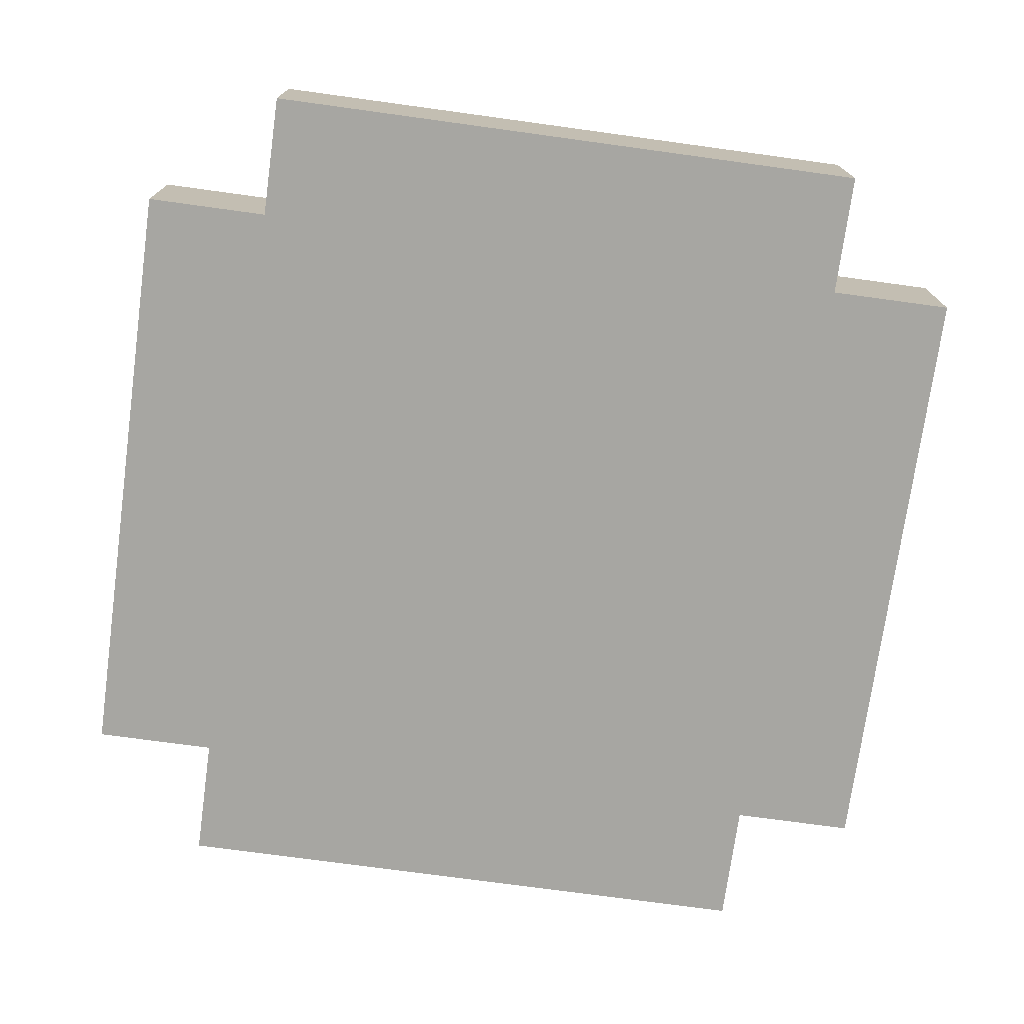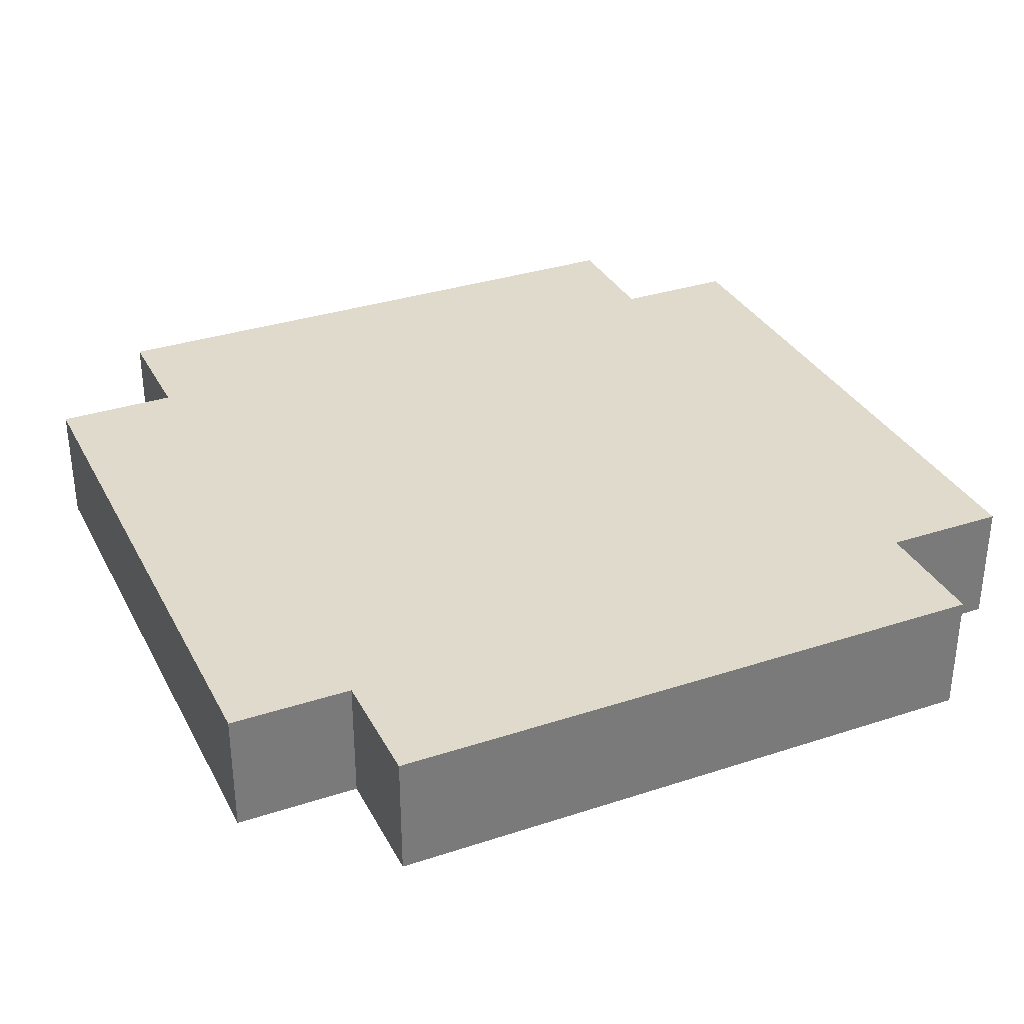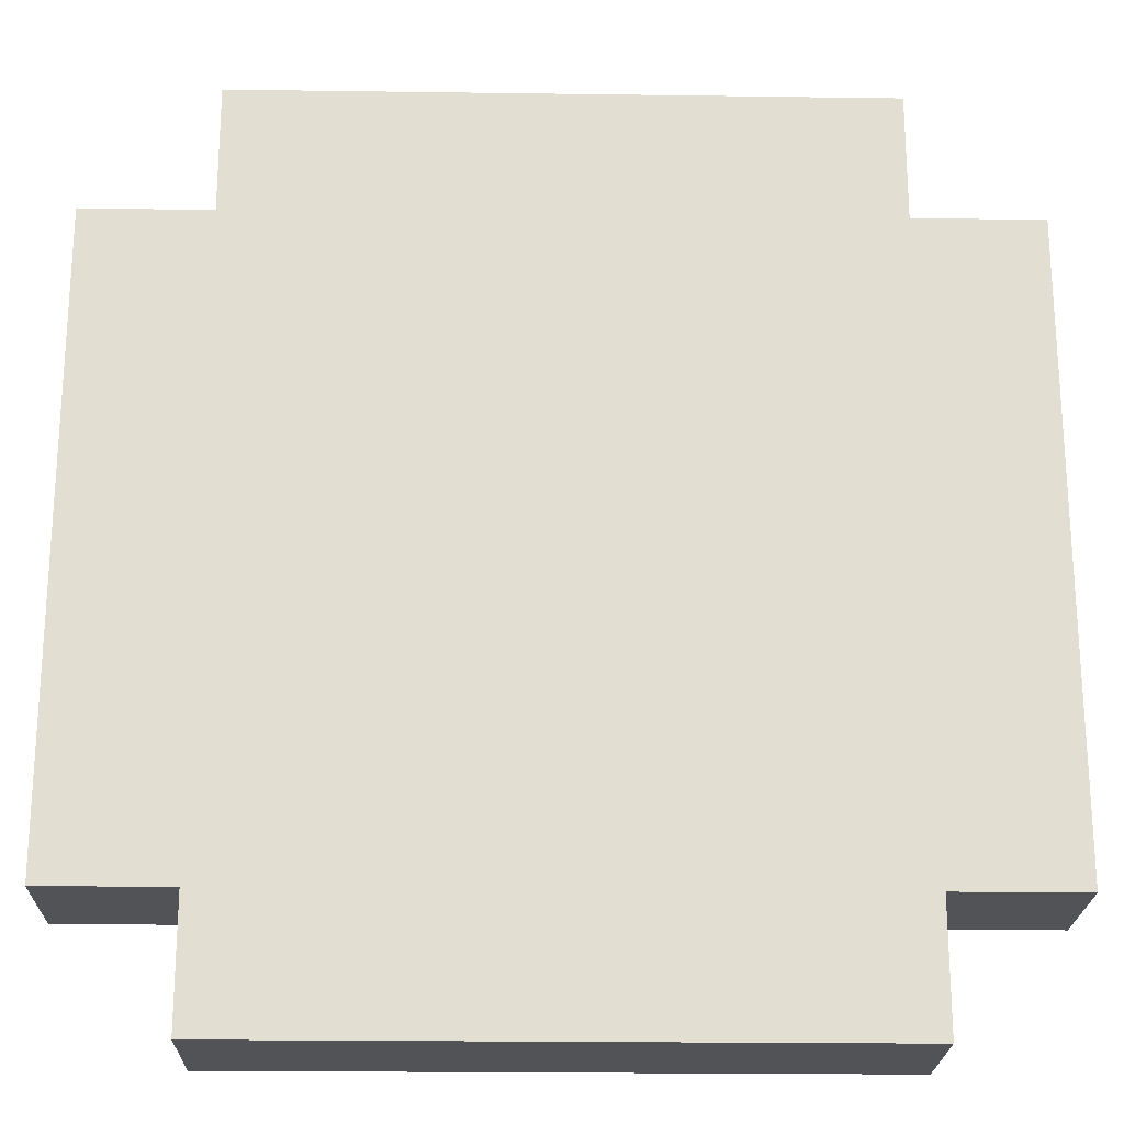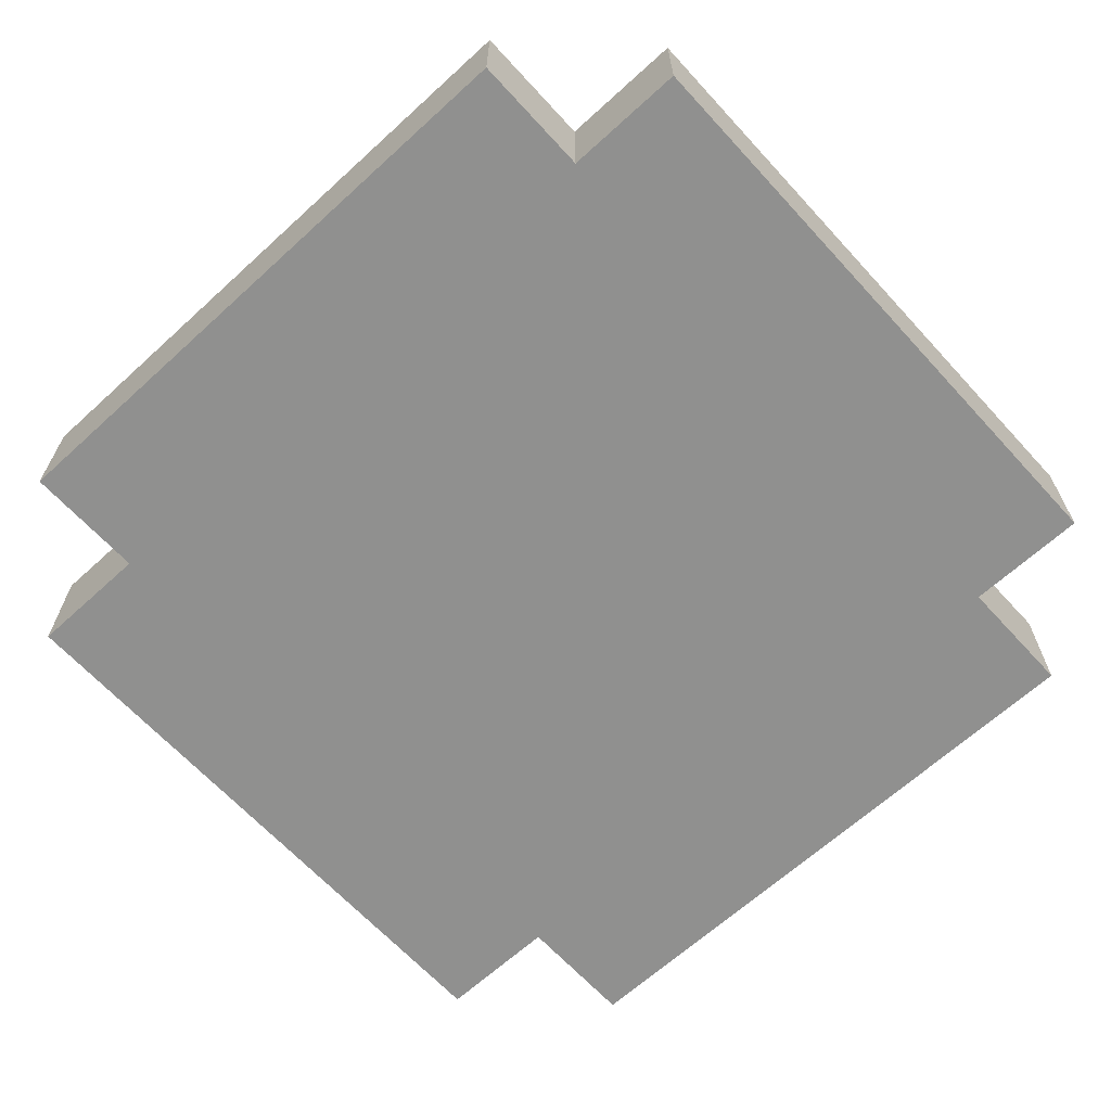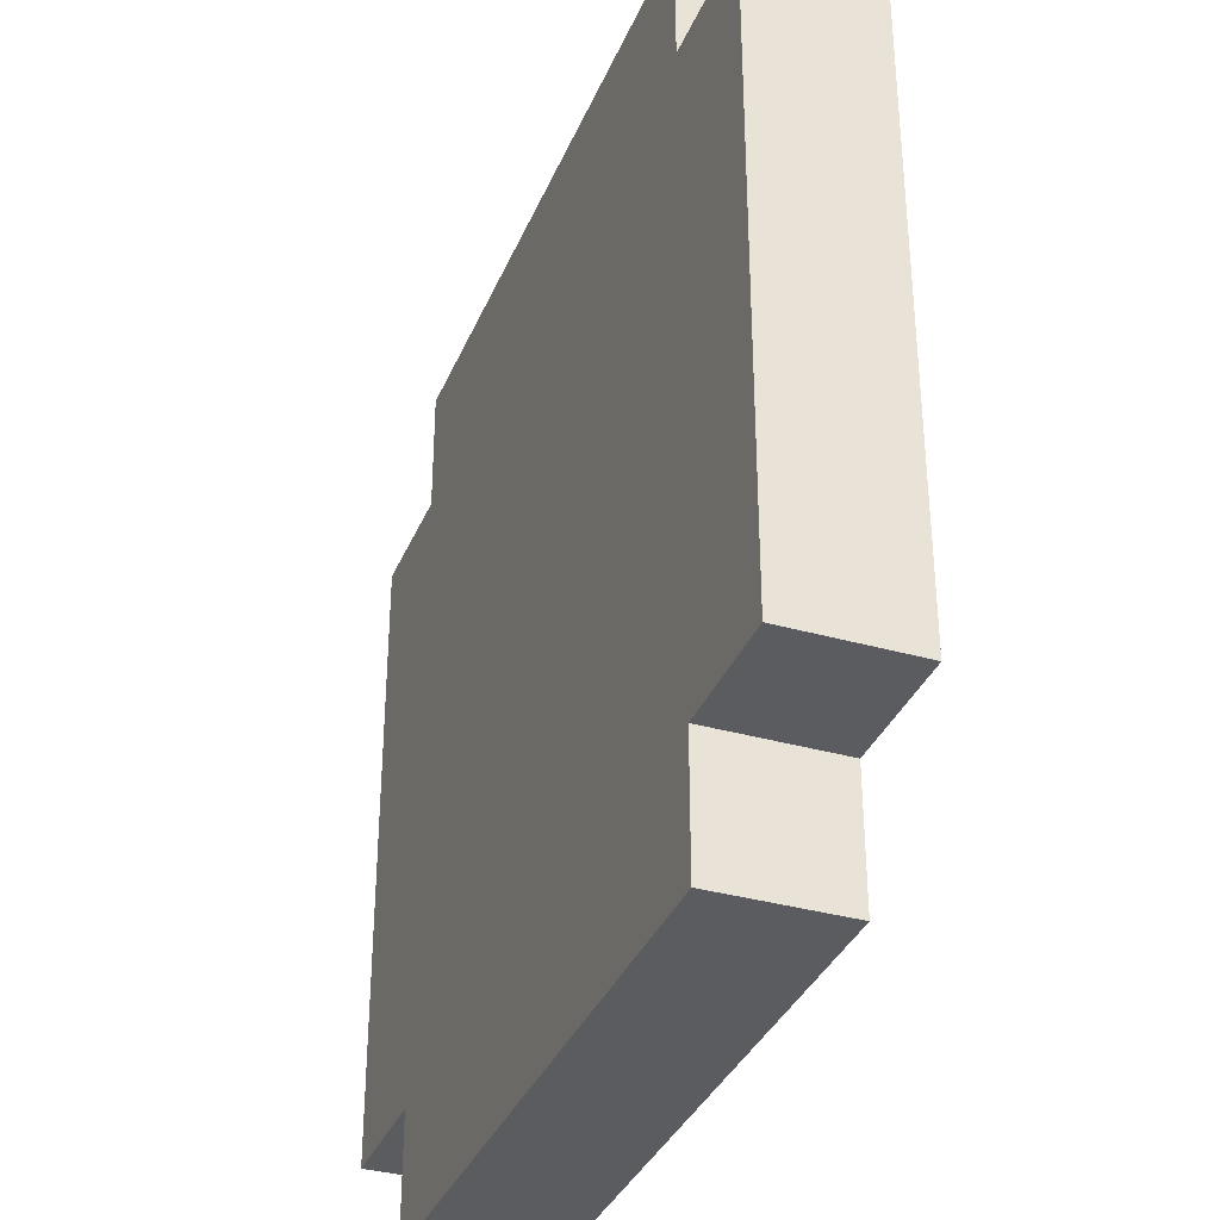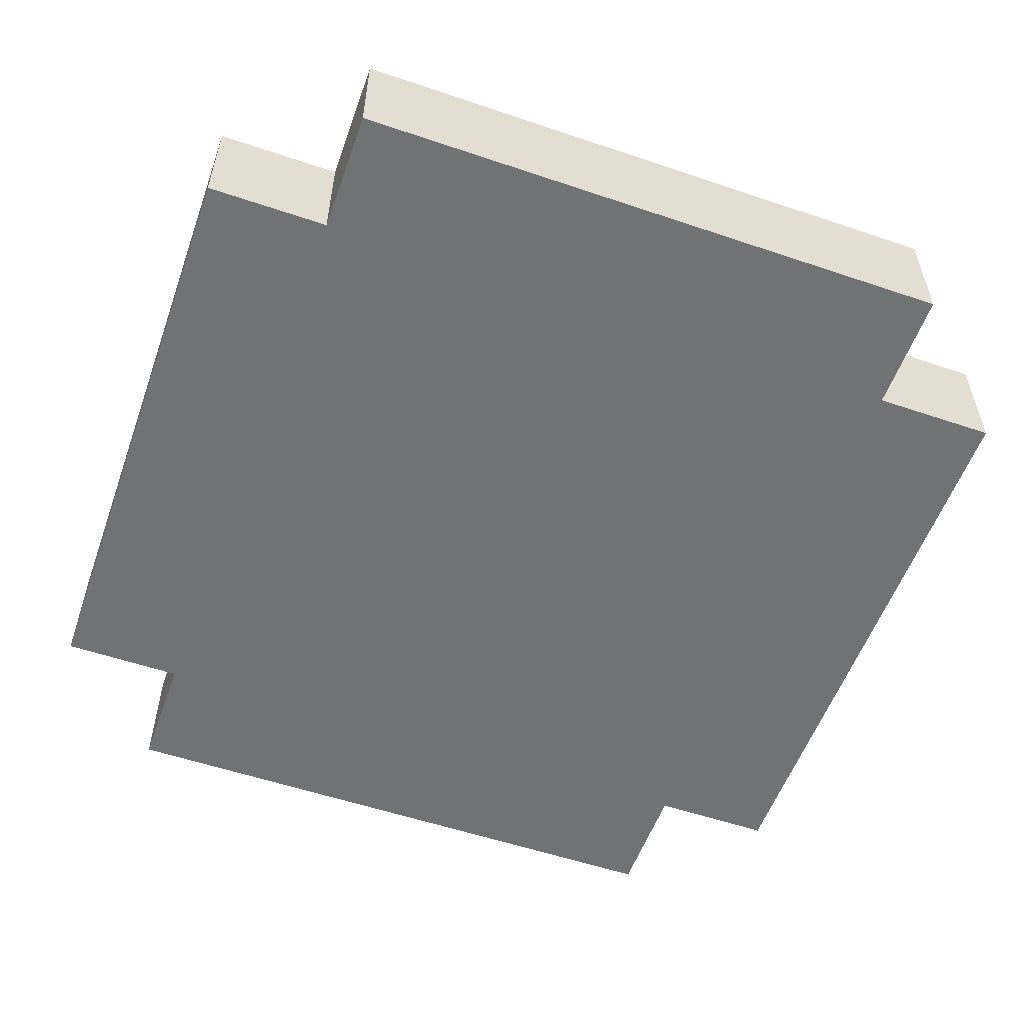
<metadata>
{"format":"obj","ext":"obj","renderer":"f3d","projection":"perspective","resolution":1024,"background":"white","views":[{"elev":-74.0,"azim":172.2,"up":"+Y"},{"elev":33.1,"azim":-114.3,"up":"+Y"},{"elev":-21.8,"azim":178.6,"up":"+Z"},{"elev":-65.5,"azim":42.5,"up":"+Y"},{"elev":-35.1,"azim":69.3,"up":"+Z"},{"elev":-55.4,"azim":160.4,"up":"+Y"}]}
</metadata>
<code>
g Coin
v -3.5 0 2.5
v -3.5 0 -2.5
v -3.5 1 2.5
v -3.5 1 -2.5
v -2.5 0 3.5
v -2.5 0 2.5
v -2.5 0 -2.5
v -2.5 0 -3.5
v -2.5 1 3.5
v -2.5 1 2.5
v -2.5 1 -2.5
v -2.5 1 -3.5
v 2.5 0 3.5
v 2.5 0 2.5
v 2.5 0 -2.5
v 2.5 0 -3.5
v 2.5 1 3.5
v 2.5 1 2.5
v 2.5 1 -2.5
v 2.5 1 -3.5
v 3.5 0 2.5
v 3.5 0 -2.5
v 3.5 1 2.5
v 3.5 1 -2.5
v -2.5 0 3.5
v -2.5 1 3.5
v 2.5 0 3.5
v 2.5 1 3.5
v -3.5 0 2.5
v -3.5 1 2.5
v -2.5 0 2.5
v -2.5 1 2.5
v 2.5 0 2.5
v 2.5 1 2.5
v 3.5 0 2.5
v 3.5 1 2.5
v -3.5 0 -2.5
v -3.5 1 -2.5
v -2.5 0 -2.5
v -2.5 1 -2.5
v 2.5 0 -2.5
v 2.5 1 -2.5
v 3.5 0 -2.5
v 3.5 1 -2.5
v -2.5 0 -3.5
v -2.5 1 -3.5
v 2.5 0 -3.5
v 2.5 1 -3.5
v -2.5 0 3.5
v 2.5 0 3.5
v -3.5 0 2.5
v -2.5 0 2.5
v 2.5 0 2.5
v 3.5 0 2.5
v -1.5 0 1.5
v 1.5 0 1.5
v -0.5 0 0.5
v 1.5 0 0.5
v -0.5 0 -0.5
v 1.5 0 -0.5
v -1.5 0 -1.5
v 1.5 0 -1.5
v -3.5 0 -2.5
v -2.5 0 -2.5
v 2.5 0 -2.5
v 3.5 0 -2.5
v -2.5 0 -3.5
v 2.5 0 -3.5
v -2.5 1 3.5
v 2.5 1 3.5
v -3.5 1 2.5
v -2.5 1 2.5
v 2.5 1 2.5
v 3.5 1 2.5
v -1.5 1 1.5
v 1.5 1 1.5
v -0.5 1 0.5
v 1.5 1 0.5
v -0.5 1 -0.5
v 1.5 1 -0.5
v -1.5 1 -1.5
v 1.5 1 -1.5
v -3.5 1 -2.5
v -2.5 1 -2.5
v 2.5 1 -2.5
v 3.5 1 -2.5
v -2.5 1 -3.5
v 2.5 1 -3.5
f 3 2 1
f 4 2 3
f 9 6 5
f 10 6 9
f 11 8 7
f 12 8 11
f 13 14 17
f 17 14 18
f 15 16 19
f 19 16 20
f 21 22 23
f 23 22 24
f 27 26 25
f 28 26 27
f 31 30 29
f 32 30 31
f 35 34 33
f 36 34 35
f 37 38 39
f 39 38 40
f 41 42 43
f 43 42 44
f 45 46 47
f 47 46 48
f 52 50 49
f 53 50 52
f 55 53 52
f 56 53 55
f 57 56 55
f 58 53 56
f 58 56 57
f 59 57 55
f 59 58 57
f 60 53 58
f 60 58 59
f 61 55 52
f 61 59 55
f 61 60 59
f 62 53 60
f 62 60 61
f 63 52 51
f 64 61 52
f 64 52 63
f 64 62 61
f 65 53 62
f 65 62 64
f 65 54 53
f 66 54 65
f 67 65 64
f 68 65 67
f 69 70 72
f 72 70 73
f 72 73 75
f 75 73 76
f 75 76 77
f 76 73 78
f 77 76 78
f 75 77 79
f 77 78 79
f 78 73 80
f 79 78 80
f 72 75 81
f 75 79 81
f 79 80 81
f 80 73 82
f 81 80 82
f 71 72 83
f 72 81 84
f 83 72 84
f 81 82 84
f 82 73 85
f 84 82 85
f 73 74 85
f 85 74 86
f 84 85 87
f 87 85 88

</code>
